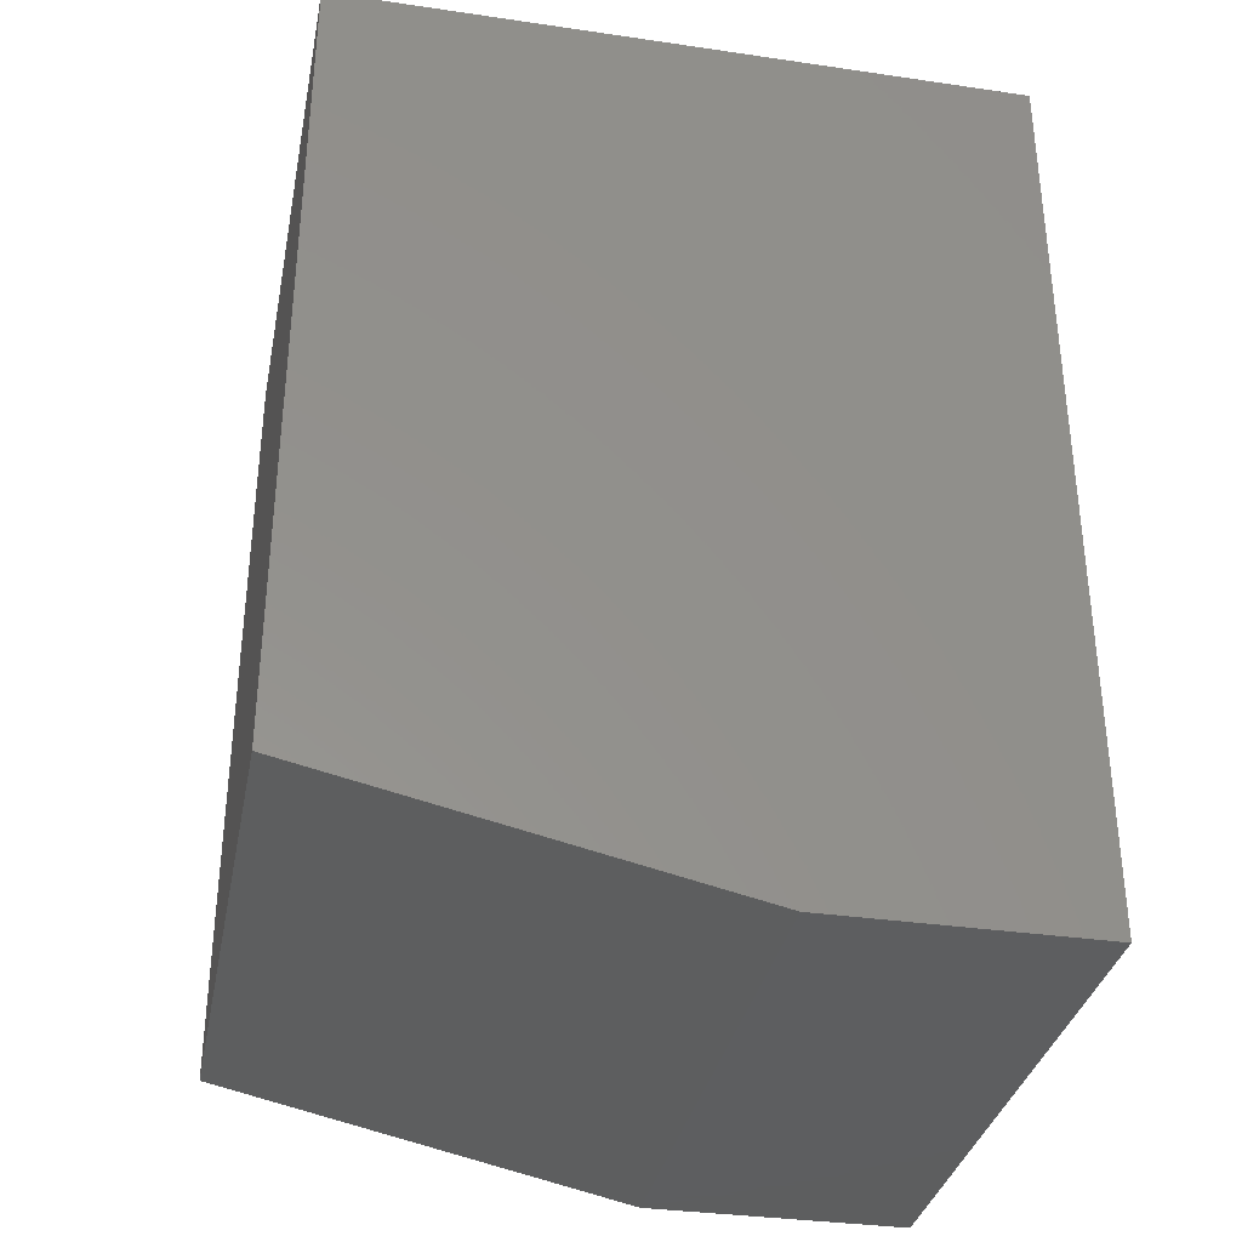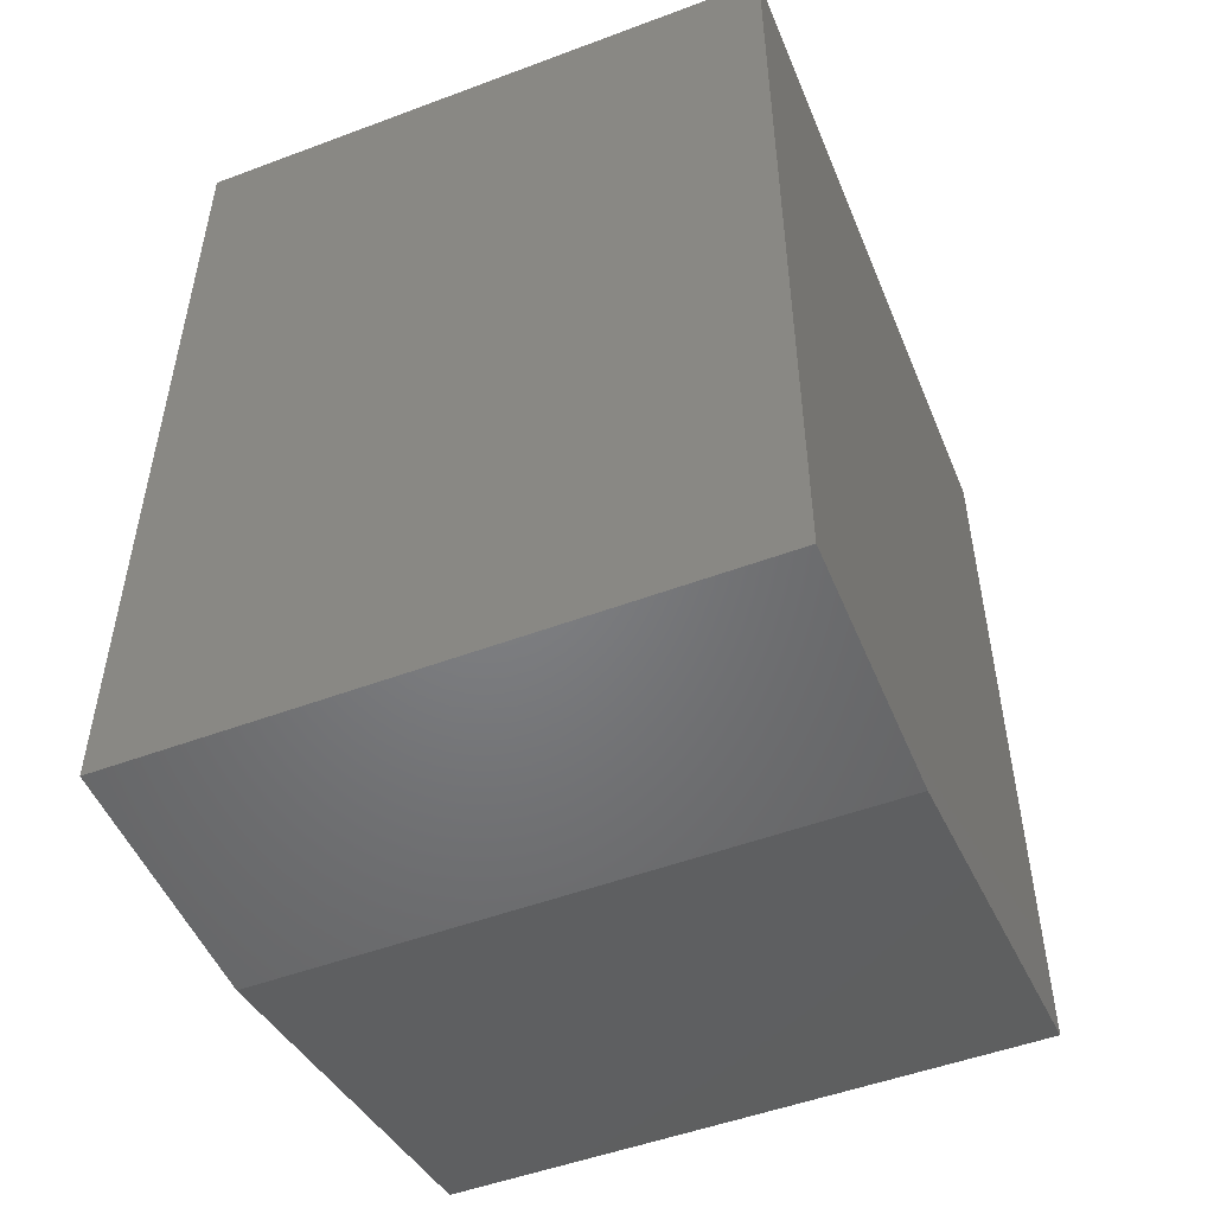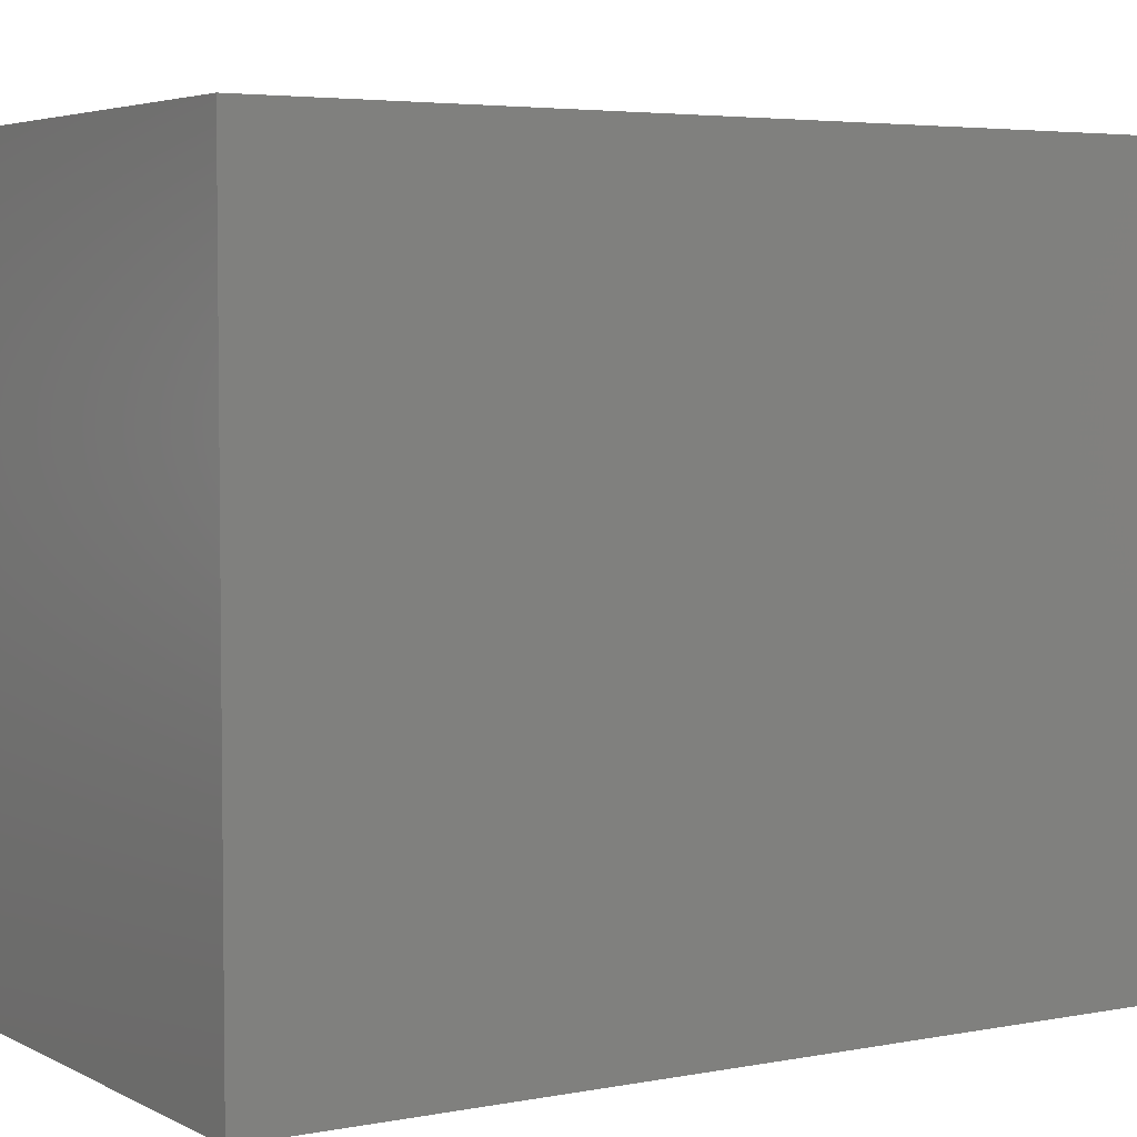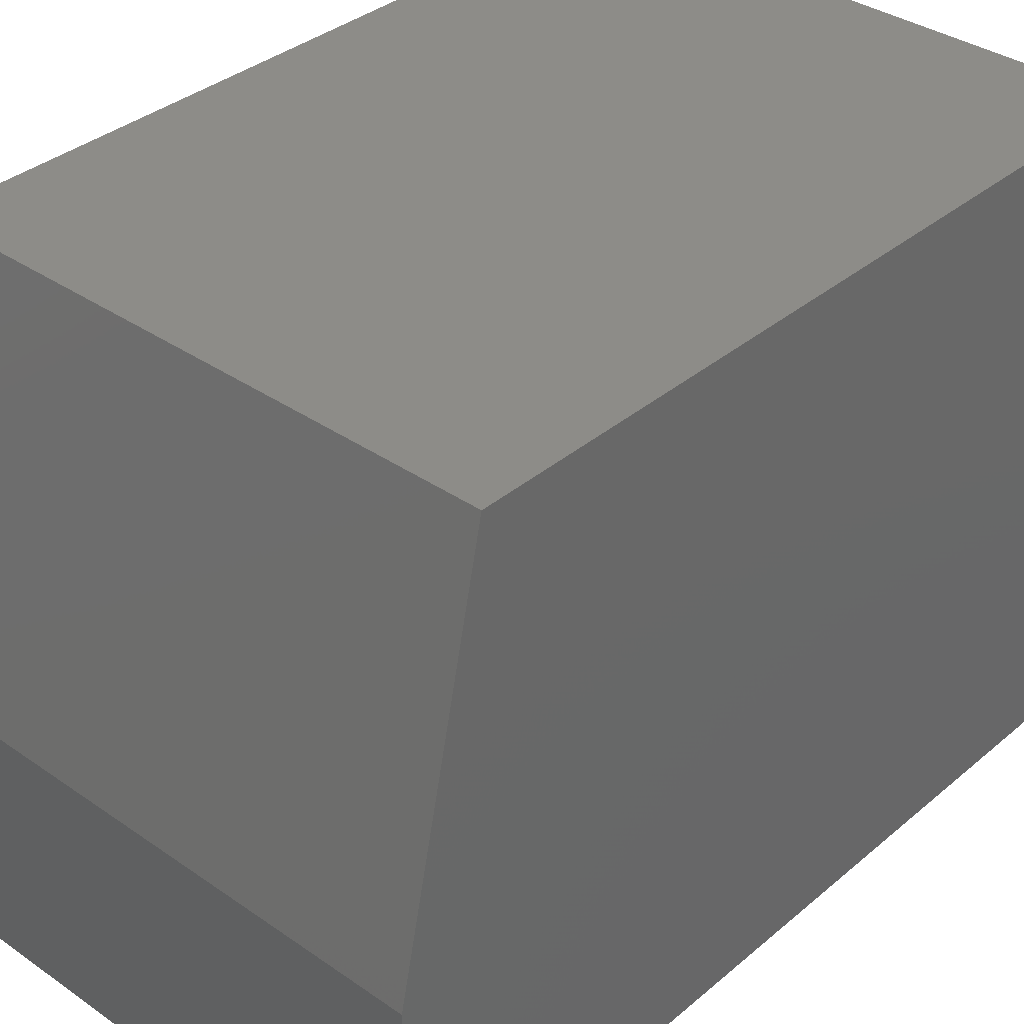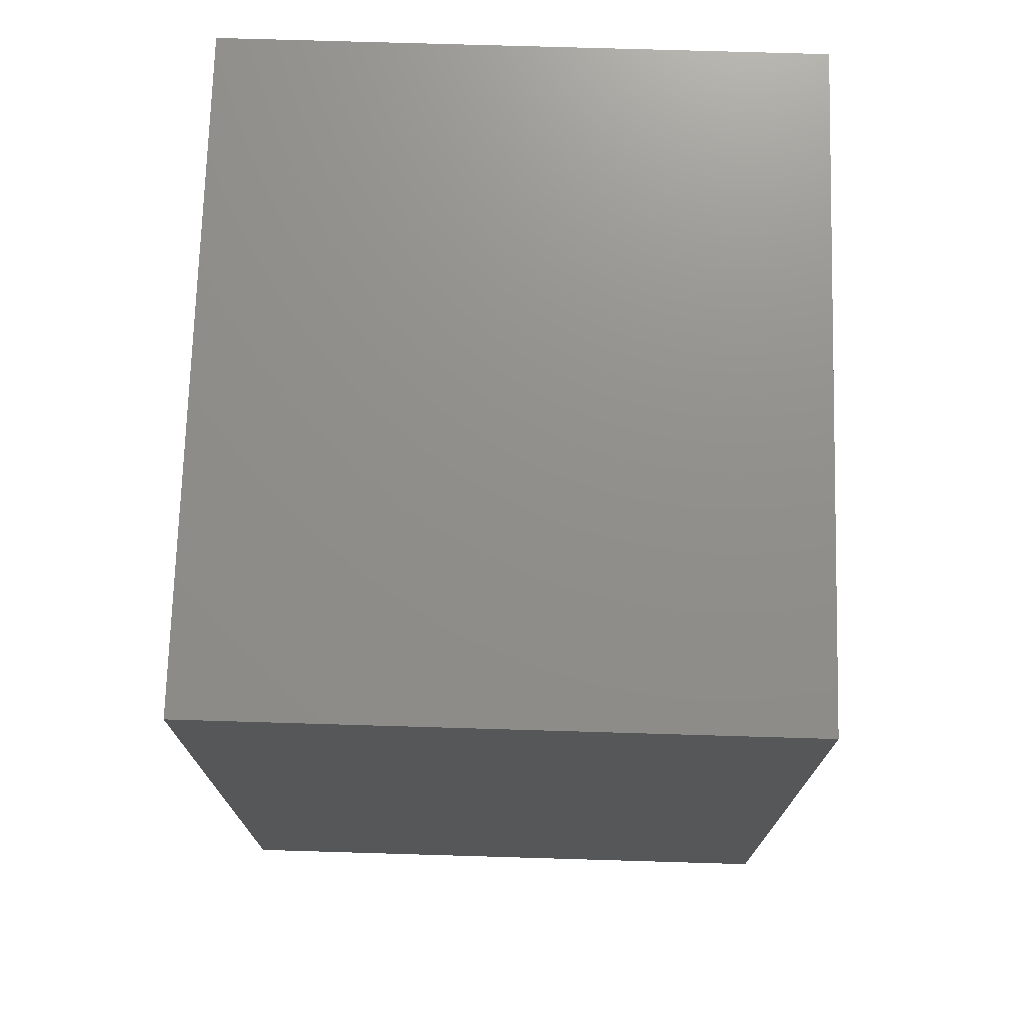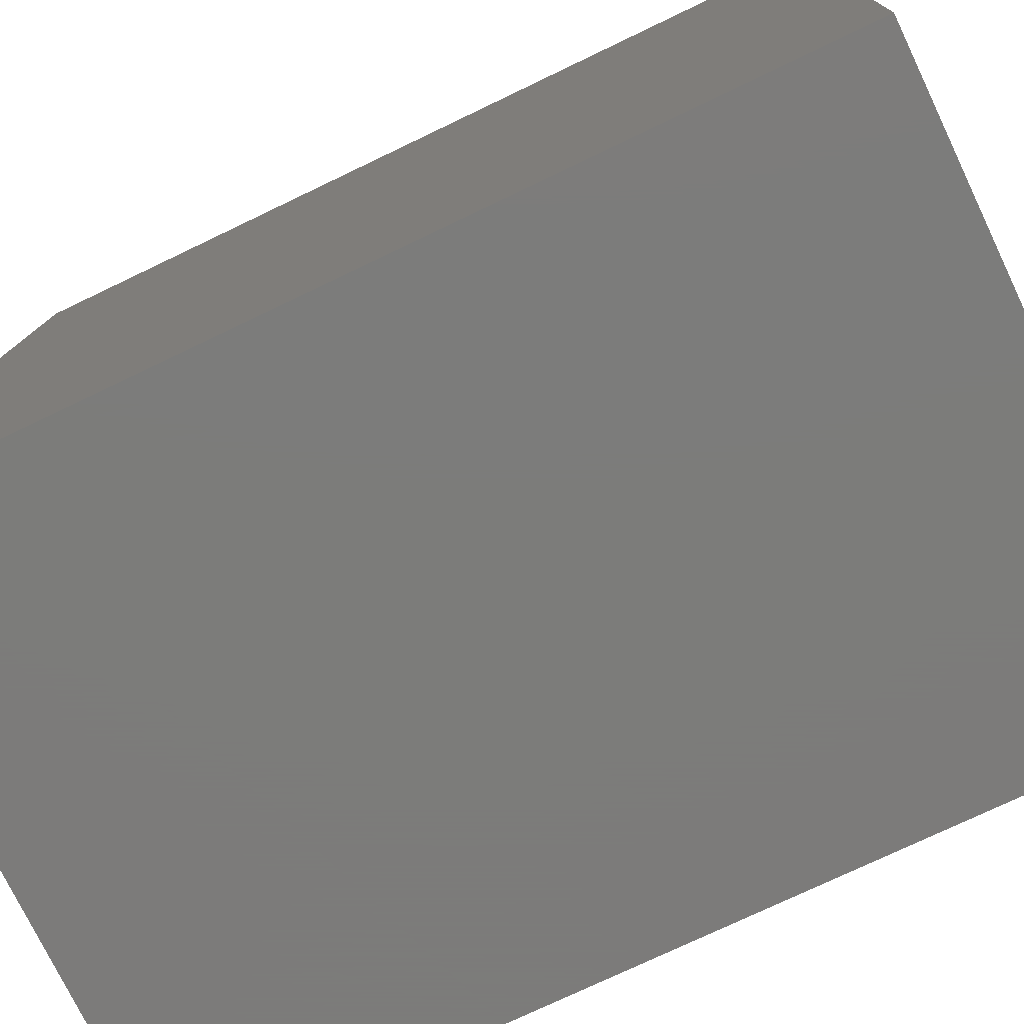
<metadata>
{"format":"stl","ext":"stl","renderer":"f3d","projection":"perspective","resolution":1024,"background":"white","views":[{"elev":-34.1,"azim":78.8,"up":"+Y"},{"elev":-50.8,"azim":-157.8,"up":"+Y"},{"elev":4.3,"azim":-122.2,"up":"+Z"},{"elev":35.8,"azim":42.3,"up":"+Z"},{"elev":73.1,"azim":1.7,"up":"+Y"},{"elev":-75.2,"azim":115.6,"up":"+Z"}]}
</metadata>
<code>
# stl→obj: 10 verts, 16 faces
v -0.3359 -0.3984 0.75
v 0.3272 -0.3984 0.75
v -0.3359 0.5 0.75
v 0.3272 0.5 0.75
v -0.3359 0.5 0
v -0.3359 -0.5 0
v -0.3359 -0.5 0.2891
v 0.3272 0.5 0
v 0.3272 -0.5 0
v 0.3272 -0.5 0.2891
f 1 2 3
f 3 2 4
f 3 5 1
f 1 5 6
f 1 6 7
f 8 4 9
f 9 4 2
f 9 2 10
f 6 9 7
f 7 9 10
f 2 1 10
f 10 1 7
f 6 5 9
f 9 5 8
f 8 5 4
f 4 5 3

</code>
